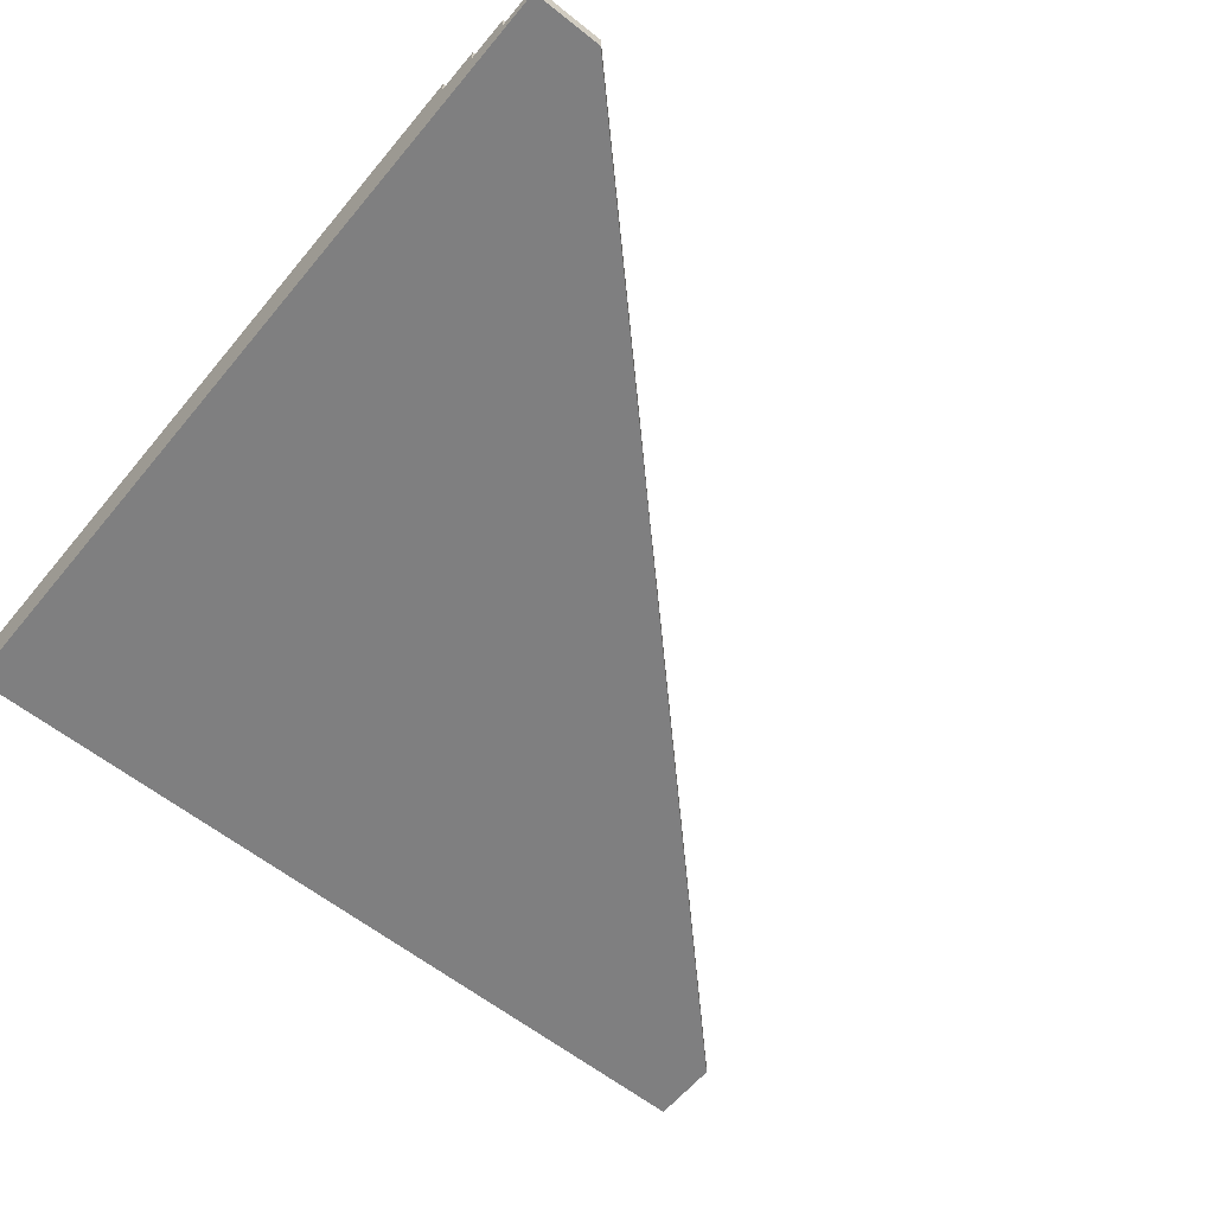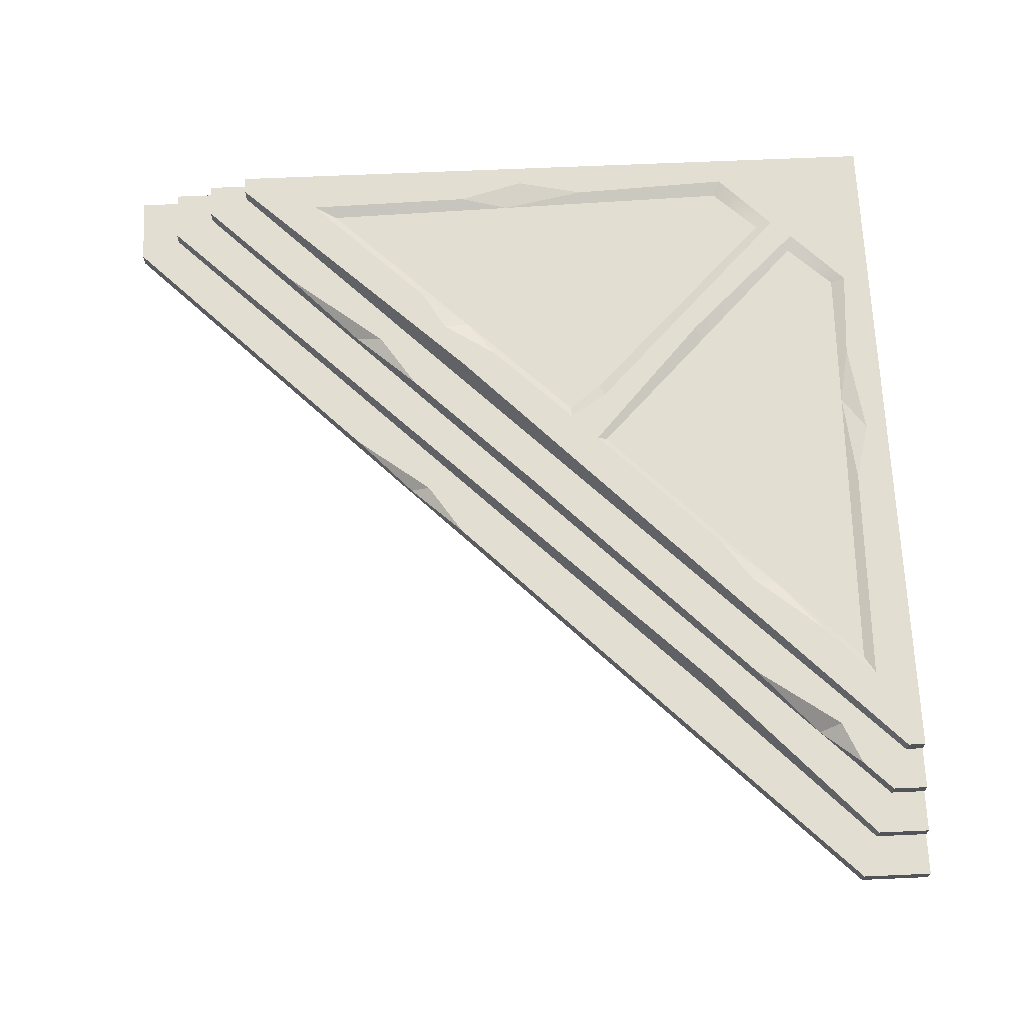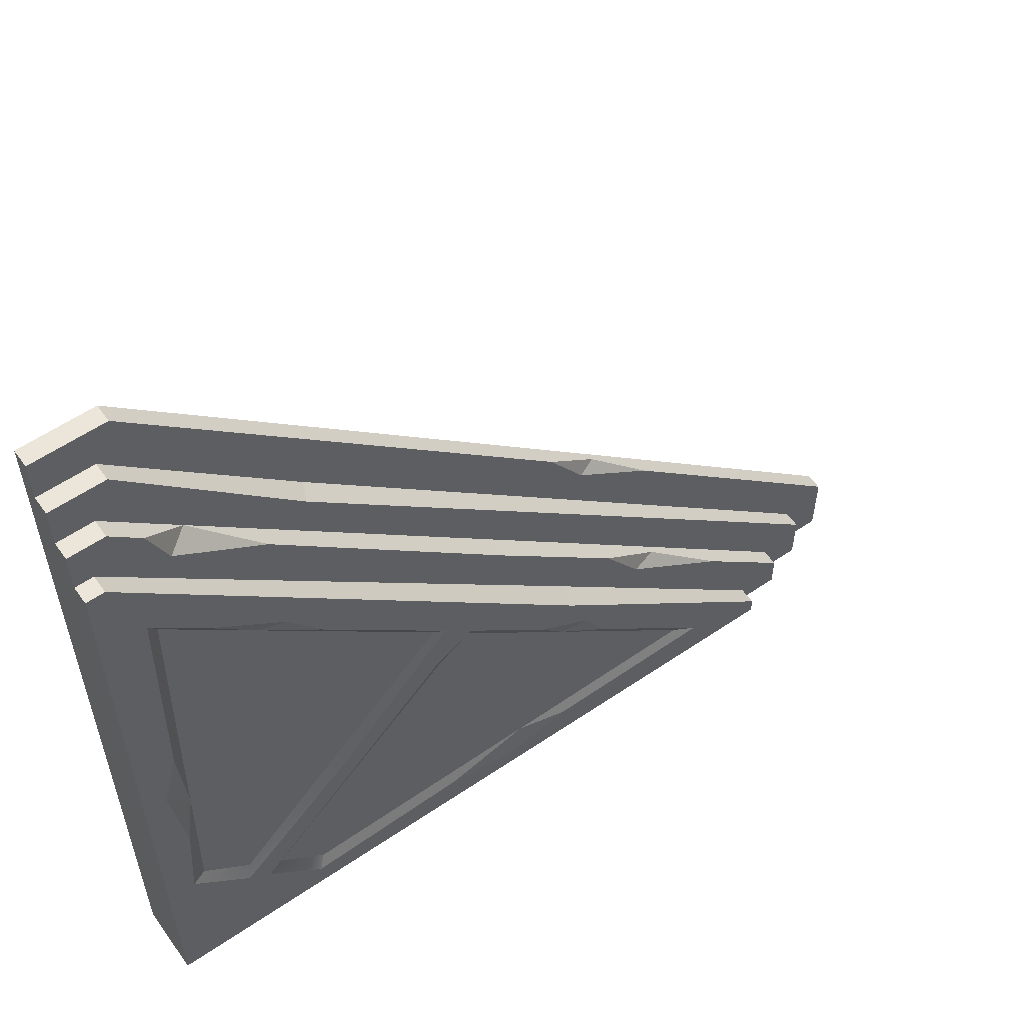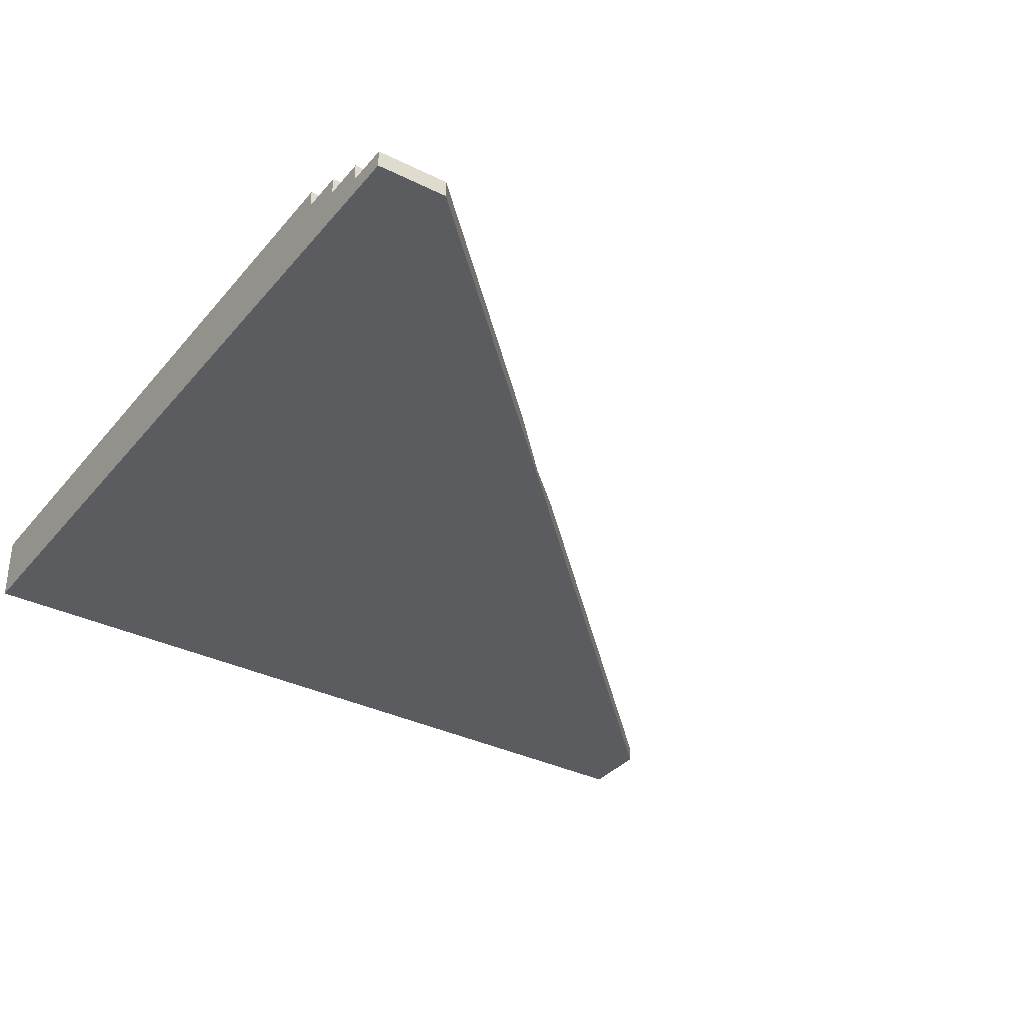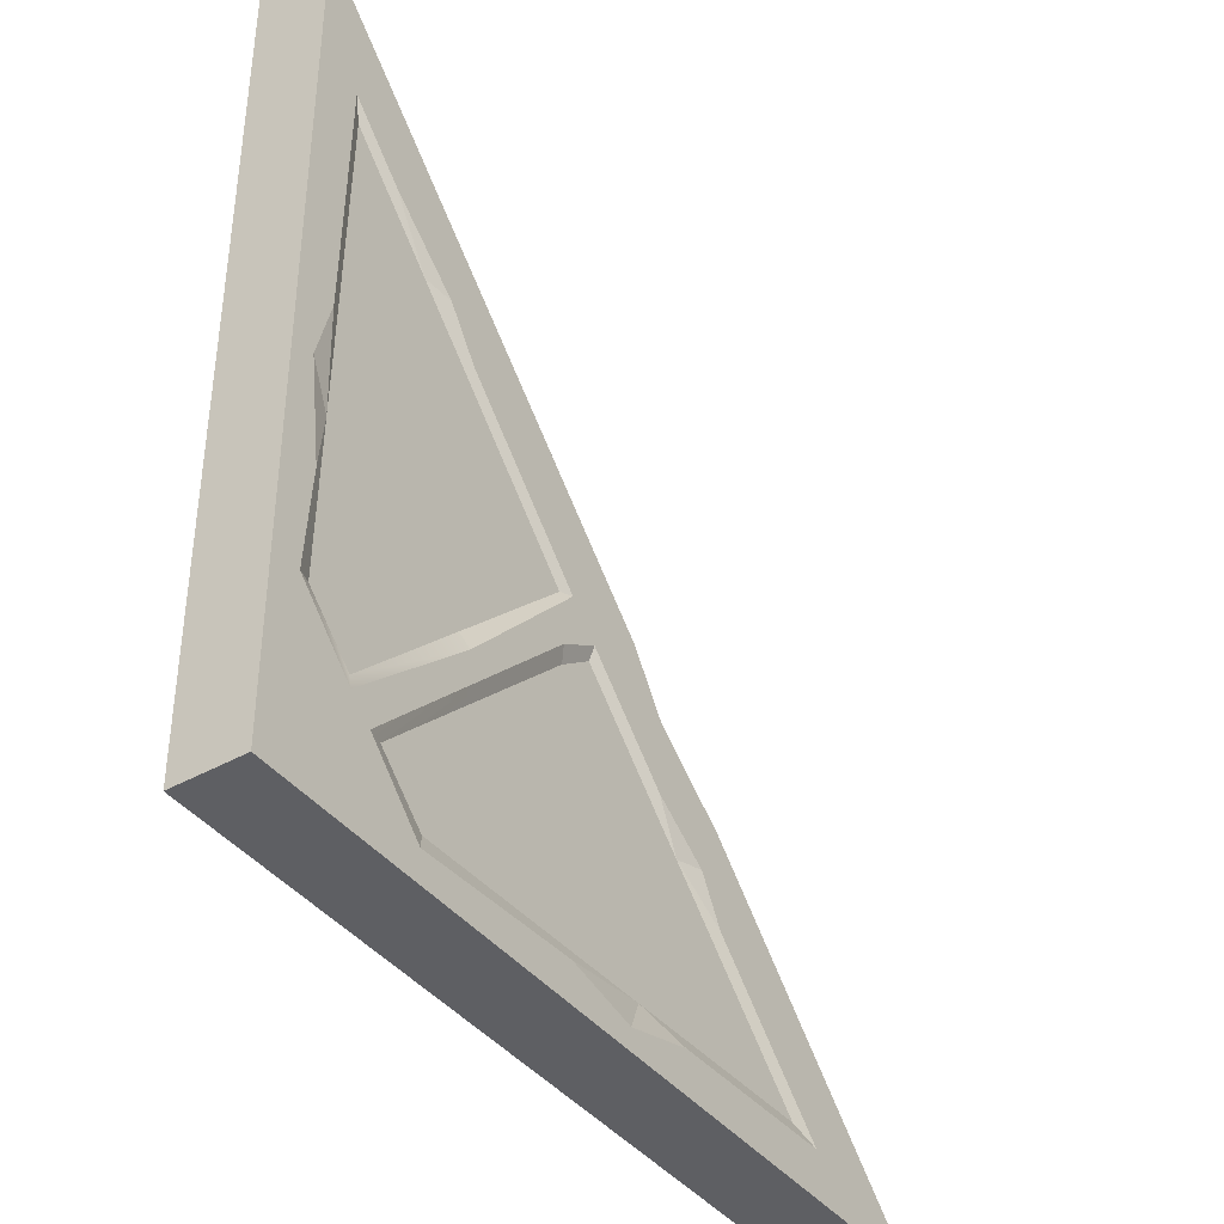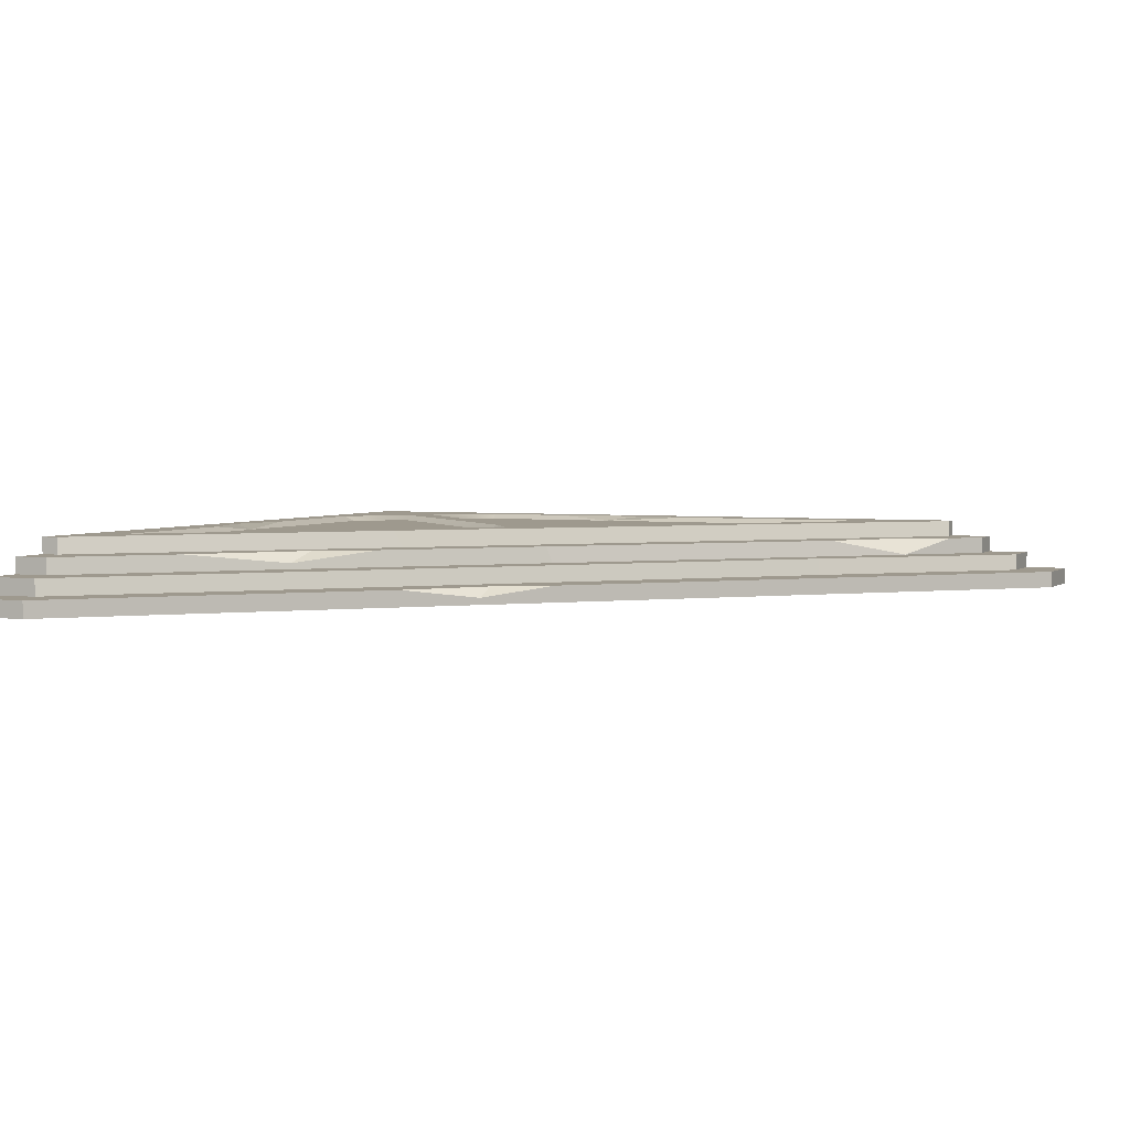
<metadata>
{"format":"obj","ext":"obj","renderer":"f3d","projection":"perspective","resolution":1024,"background":"white","views":[{"elev":-59.9,"azim":-129.3,"up":"+Y"},{"elev":67.9,"azim":-2.5,"up":"+Y"},{"elev":57.5,"azim":144.8,"up":"+Z"},{"elev":-34.4,"azim":-123.7,"up":"+Y"},{"elev":-40.6,"azim":124.5,"up":"+Z"},{"elev":3.5,"azim":-66.8,"up":"+Y"}]}
</metadata>
<code>
v 0.00293 50 0
v -31.25 50 0
v -31.25 37.5 0
v -62.5 37.5 0
v -62.5 25 0
v -93.75 25 0
v -93.75 12.5 0
v -125 12.5 0
v -93.75 25 38.83
v -31.25 50 12.94
v -31.25 37.5 12.94
v -62.5 37.5 25.89
v -62.5 25 25.89
v -93.75 12.5 38.83
v -125 12.5 51.78
v 0.00293 -4e-06 0
v -125 0 0
v -125 0 51.78
v 500 50 500
v 500 50 531.2
v 500 37.5 531.2
v 500 37.5 562.5
v 500 25 562.5
v 500 25 593.7
v 500 12.5 593.7
v 500 12.5 625
v 461.2 25 593.7
v 487.1 50 531.2
v 487.1 37.5 531.2
v 474.1 37.5 562.5
v 474.1 25 562.5
v 461.2 12.5 593.7
v 448.2 12.5 625
v 500 -4e-06 500
v 500 0 625
v 448.2 0 625
v 500 -4e-06 0
v 500 50 0
v 250 50 250
v 152.5 50 186.9
v 150.9 37.5 195.4
v 205.5 37.5 289.6
v 205.8 25 294.2
v 341.3 25 463.6
v 335.6 12.5 464.8
v 161.6 12.5 338.4
v 161.6 0 338.4
v 240.4 50 238.9
v 380.4 50 20.41
v 29.35 50 31.13
v 479.2 50 120
v 468 50 471.7
v 261 50 259.5
v 240.4 46.29 229.9
v 375.2 46.29 32.23
v 47.03 46.29 40.11
v 468.6 46.29 121.9
v 460.7 46.29 457.1
v 268.4 46.29 259.5
v 265.2 46.29 210.8
v 268.8 50 220.7
v 340.4 50 159.6
v 349 50 161.5
v 353.8 46.29 171.8
v 396.8 46.29 391.5
v 429.6 50 432.3
v 355.3 50 356.1
v 377.5 50 388.4
v 194.6 46.29 36.56
v 156.9 50 28.32
v 258.4 50 26.09
v 207 50 14.65
v 157.2 46.29 148.3
v 178.2 50 177.6
v 120.6 50 121
v 137.9 50 151.3
v 466 46.29 232
v 474.3 50 189.4
v 471.8 50 303.3
v 483.5 50 259.3
v 6.021 37.5 93.3
v 110.4 37.5 196
v 83.29 37.5 154.8
v 62.5 29.4 149.4
v 376.4 37.5 463.2
v 452.8 37.5 540.8
v 423 25 511.4
v 438.8 37.5 508.1
v 61.51 12.5 238.3
v 145.6 12.5 322.4
v 119.2 12.5 282.5
v 104.7 5.116 281.5
v 434.5 46.29 89.13
v 437.5 50 77.02
v 421.6 50 63.33
v 409.3 46.29 64.99
f 9 13 5 6
f 10 1 2
f 11 10 2 3
f 12 11 3 4
f 13 12 4 5
f 14 9 6 7
f 15 14 7 8
f 43 44 87
f 87 44 27 31
f 39 40 28 53
f 19 52 28
f 28 52 66 68
f 67 53 68
f 53 28 68
f 29 28 40 41
f 29 41 42 85
f 85 88 29
f 29 88 86 30
f 31 30 86 87
f 32 27 44 45
f 33 32 45 46
f 1 16 2
f 2 16 3
f 3 16 4
f 4 16 5
f 5 16 6
f 6 16 7
f 7 16 17 8
f 8 17 18 15
f 36 33 46 47
f 27 24 23 31
f 28 20 19
f 29 21 20 28
f 30 22 21 29
f 31 23 22 30
f 32 25 24 27
f 33 26 25 32
f 19 20 34
f 20 21 34
f 21 22 34
f 22 23 34
f 23 24 34
f 24 25 34
f 25 26 35 34
f 26 33 36 35
f 18 17 16 47
f 16 34 47
f 34 35 36 47
f 1 38 37 16
f 16 37 34
f 34 37 38 19
f 56 73 69
f 96 55 60
f 60 55 69 73
f 54 60 73
f 39 48 40
f 40 48 74 76
f 40 76 10
f 10 76 75 50
f 1 10 50
f 41 40 10 11
f 82 42 41 83
f 11 12 81 41
f 81 83 41
f 81 12 13 84
f 43 42 82 84
f 43 84 13
f 44 43 13 9
f 45 44 9 14
f 14 15 89 91
f 90 46 45 91
f 45 14 91
f 47 46 90 92
f 89 15 18 92
f 47 92 18
f 58 77 65
f 59 65 77 64
f 64 77 57 93
f 61 62 38 95
f 49 38 1 72
f 1 50 70 72
f 71 49 72
f 19 38 51 80
f 79 52 19 80
f 78 80 51
f 94 38 62 63
f 60 61 95 96
f 69 70 50 56
f 73 74 48 54
f 77 78 51 57
f 93 94 63 64
f 65 66 52 58
f 48 61 60 54
f 39 62 61 48
f 63 62 39 53
f 64 63 53 59
f 53 67 65 59
f 65 68 66
f 67 68 65
f 55 49 71 69
f 71 72 69
f 69 72 70
f 50 75 73 56
f 73 76 74
f 75 76 73
f 52 79 77 58
f 77 80 78
f 79 80 77
f 84 83 81
f 82 83 84
f 86 88 87
f 87 85 42 43
f 87 88 85
f 92 91 89
f 90 91 92
f 51 94 93 57
f 38 94 51
f 95 38 49
f 96 95 49 55

</code>
